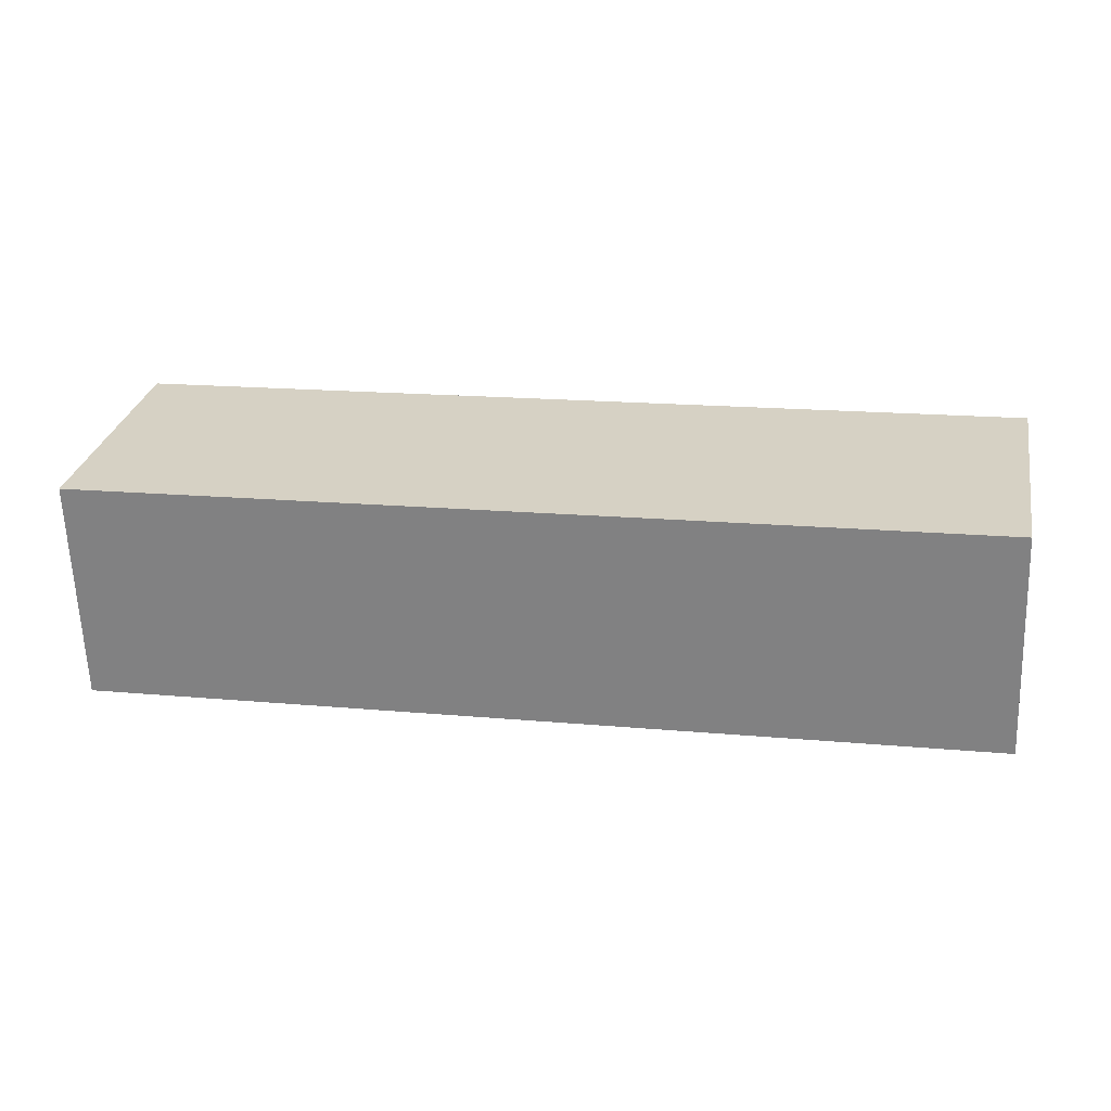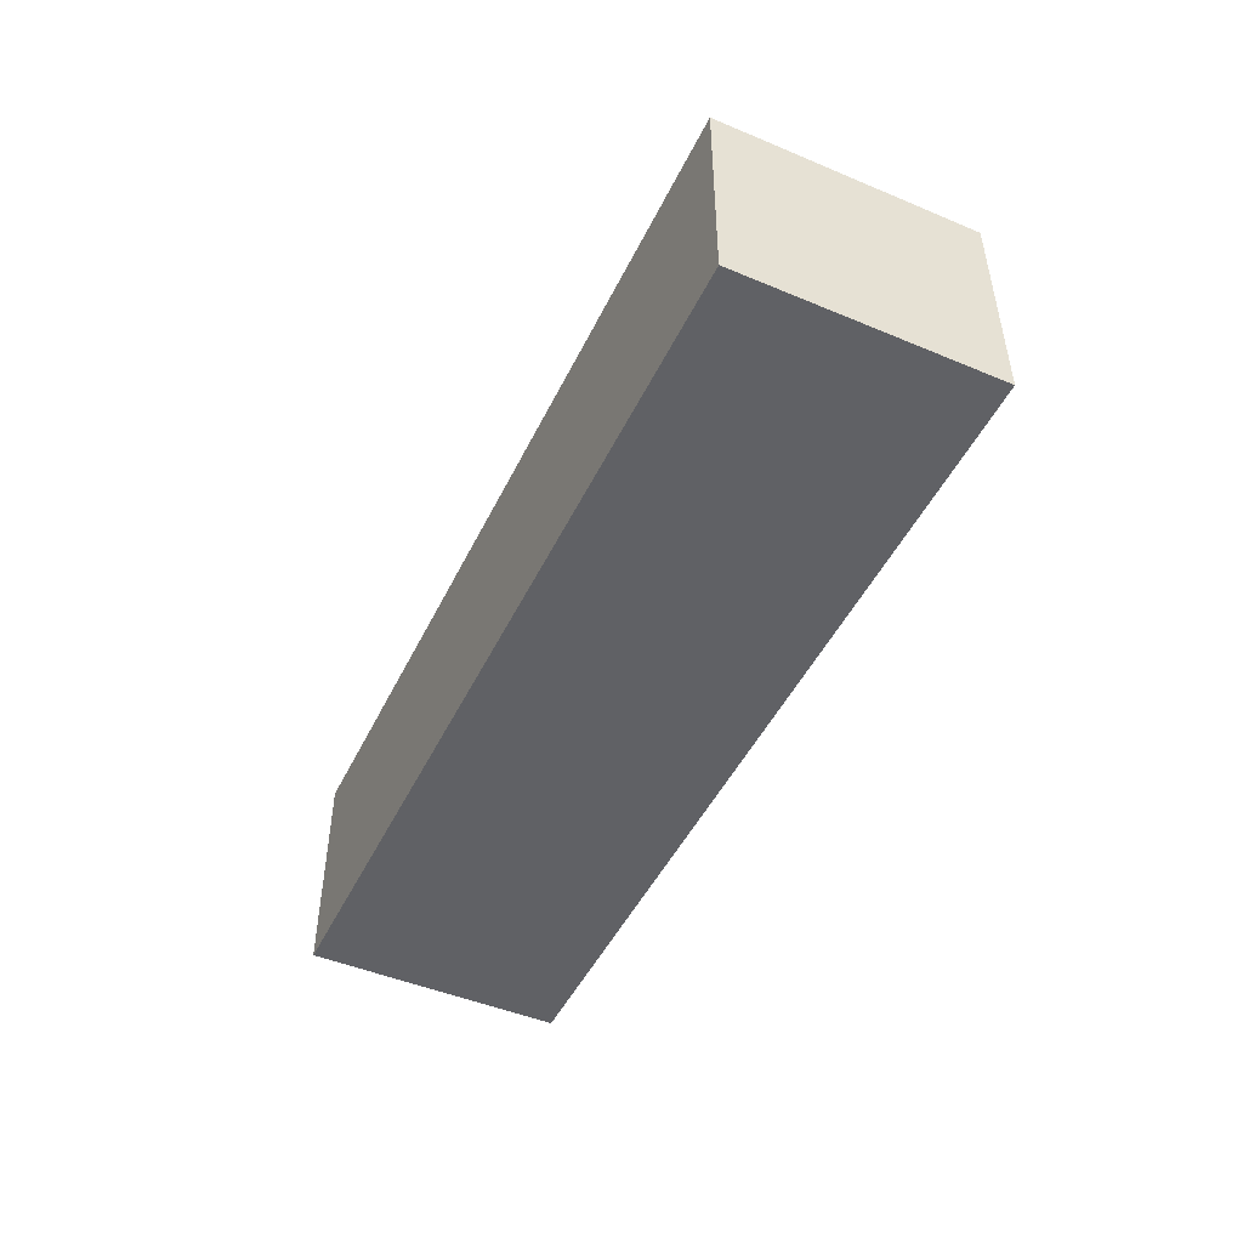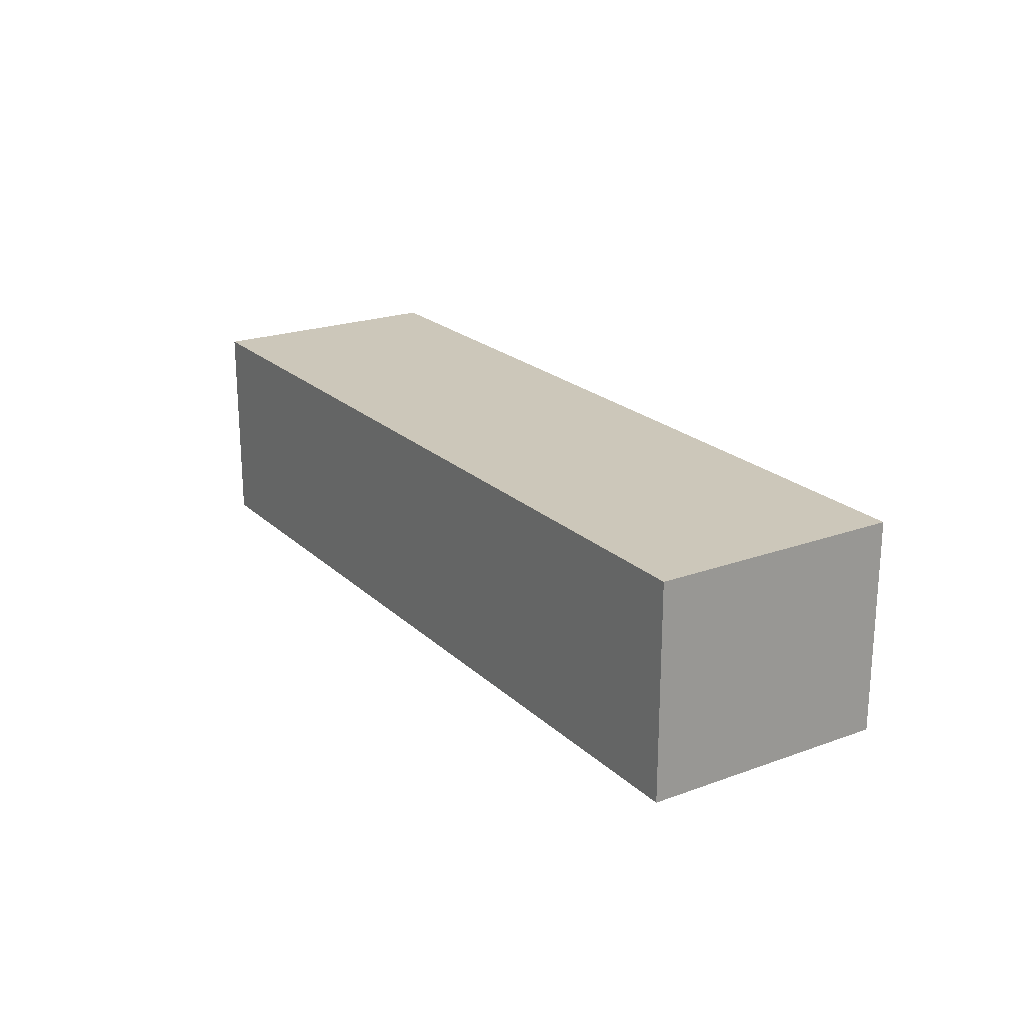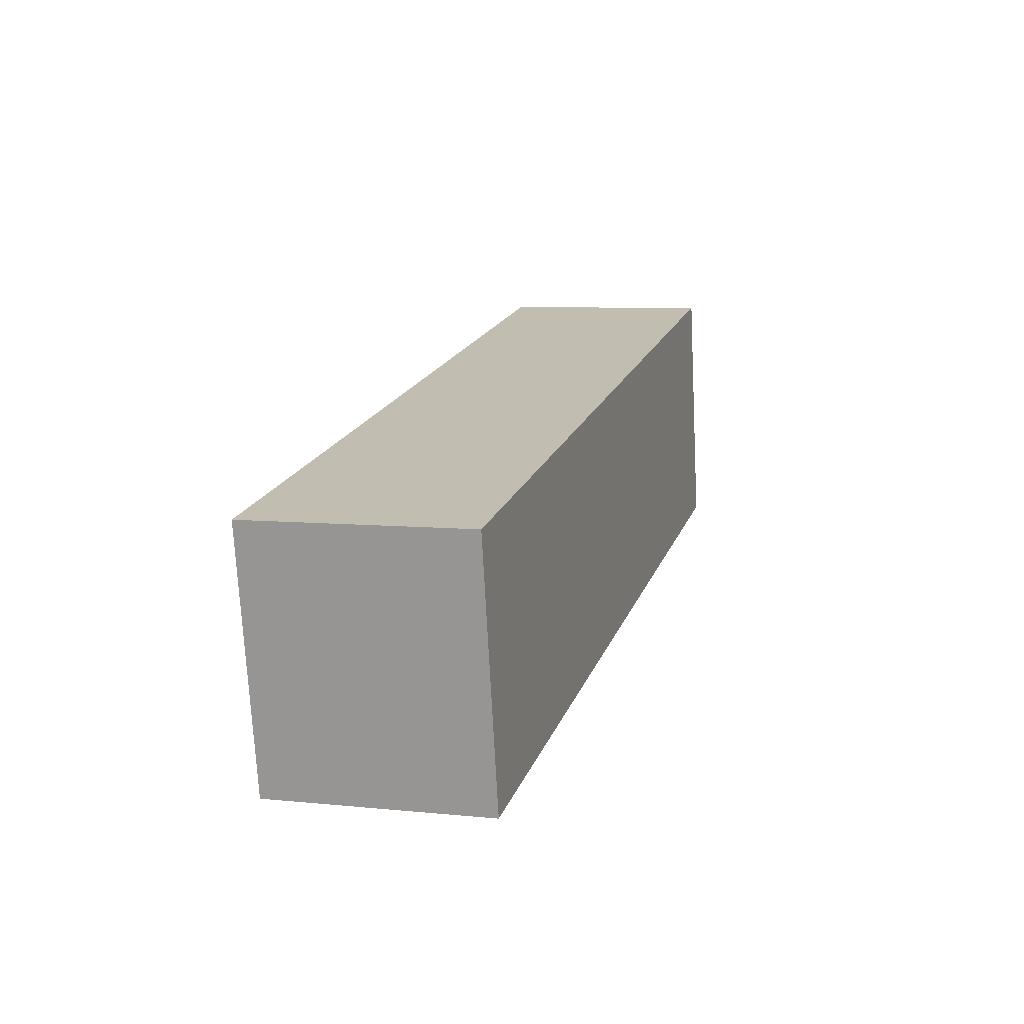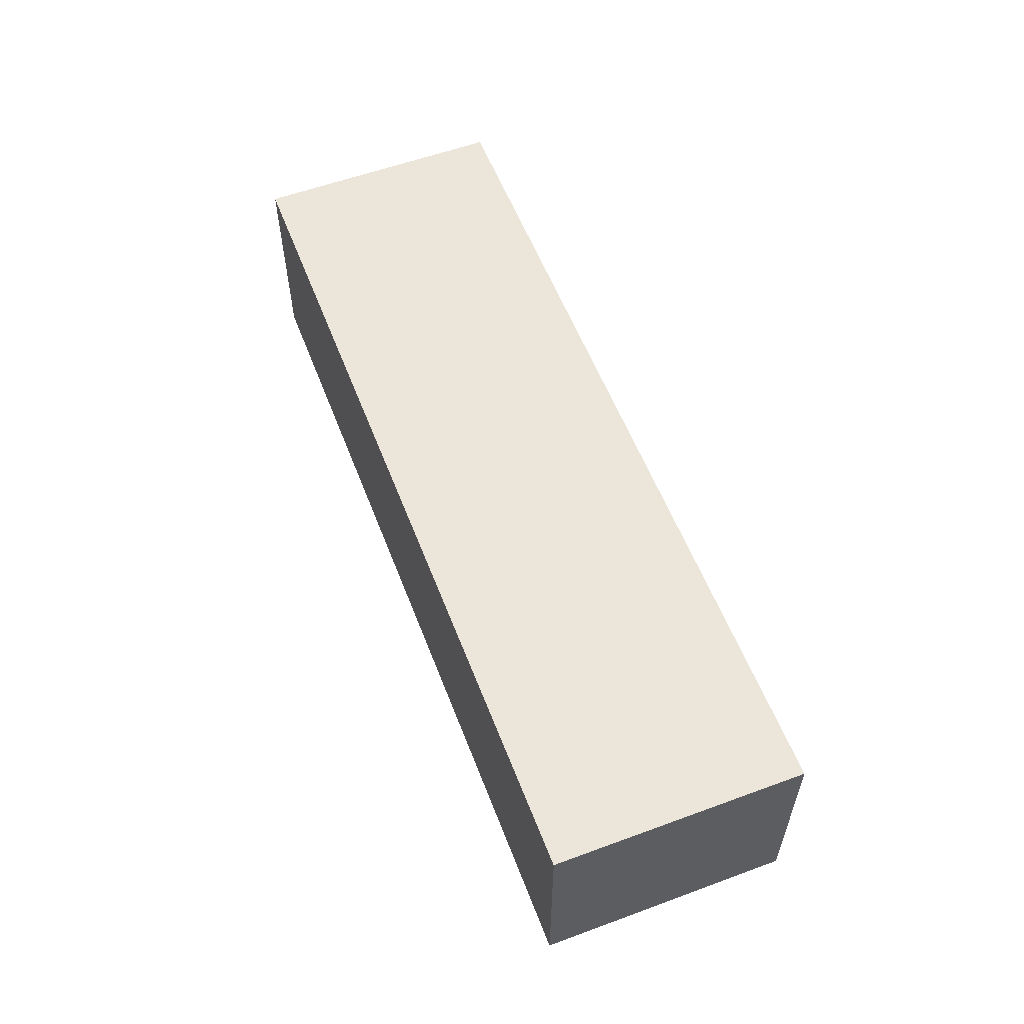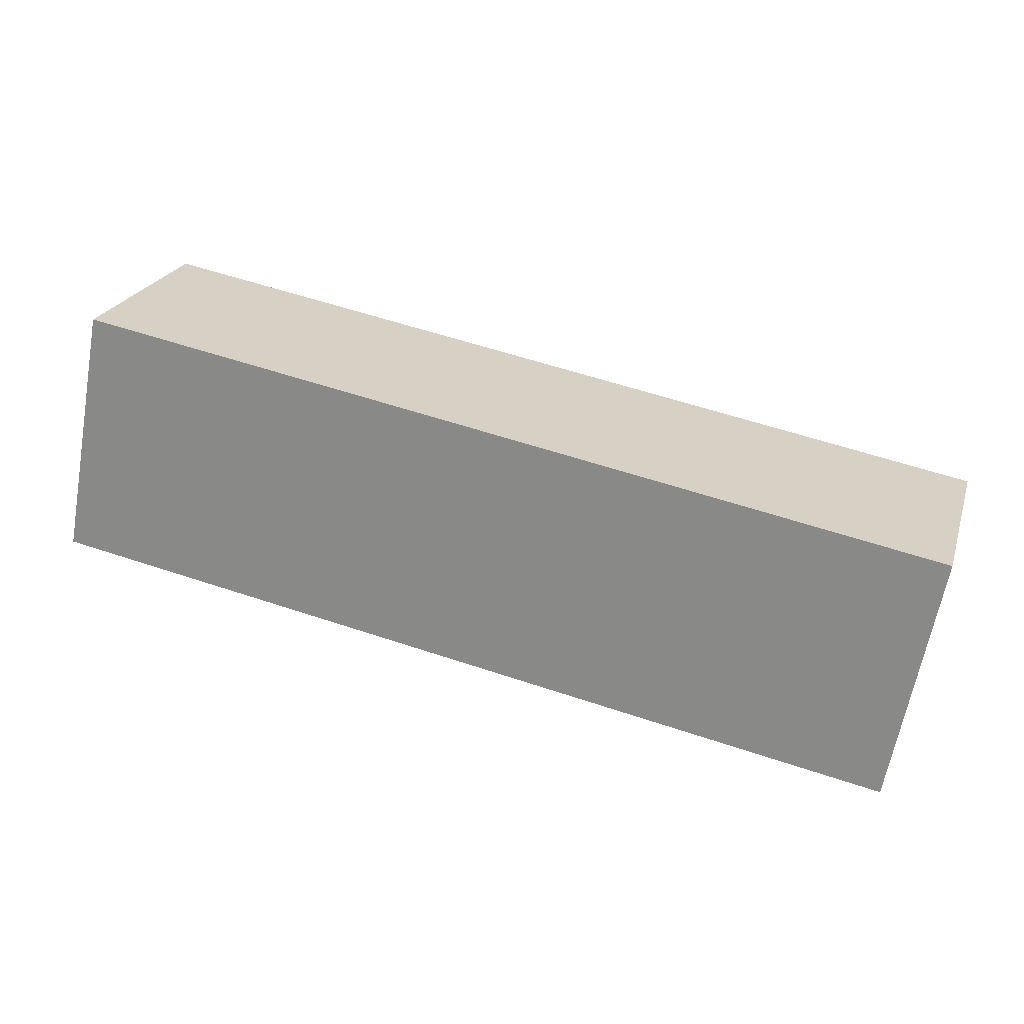
<metadata>
{"format":"obj","ext":"obj","renderer":"f3d","projection":"perspective","resolution":1024,"background":"white","views":[{"elev":-62.8,"azim":-177.9,"up":"+Z"},{"elev":-47.8,"azim":54.1,"up":"+Y"},{"elev":21.5,"azim":46.6,"up":"+Y"},{"elev":7.0,"azim":-73.6,"up":"+Z"},{"elev":57.1,"azim":58.3,"up":"+Y"},{"elev":23.0,"azim":-163.9,"up":"+Z"}]}
</metadata>
<code>
v 3.188 -0.1404 -5.993
v 3.18 -0.1404 -5.95
v 3.329 -0.1404 -5.921
v 3.337 -0.1404 -5.965
v 3.188 -0.178 -5.993
v 3.337 -0.178 -5.965
v 3.329 -0.178 -5.921
v 3.18 -0.178 -5.95
v 3.337 -0.178 -5.965
v 3.188 -0.178 -5.993
v 3.188 -0.1404 -5.993
v 3.337 -0.1404 -5.965
v 3.329 -0.178 -5.921
v 3.337 -0.178 -5.965
v 3.337 -0.1404 -5.965
v 3.329 -0.1404 -5.921
v 3.18 -0.178 -5.95
v 3.329 -0.178 -5.921
v 3.329 -0.1404 -5.921
v 3.18 -0.1404 -5.95
v 3.188 -0.178 -5.993
v 3.18 -0.178 -5.95
v 3.18 -0.1404 -5.95
v 3.188 -0.1404 -5.993
f 1 2 3
f 1 3 4
f 5 6 7
f 5 7 8
f 9 10 11
f 9 11 12
f 13 14 15
f 13 15 16
f 17 18 19
f 17 19 20
f 21 22 23
f 21 23 24

</code>
